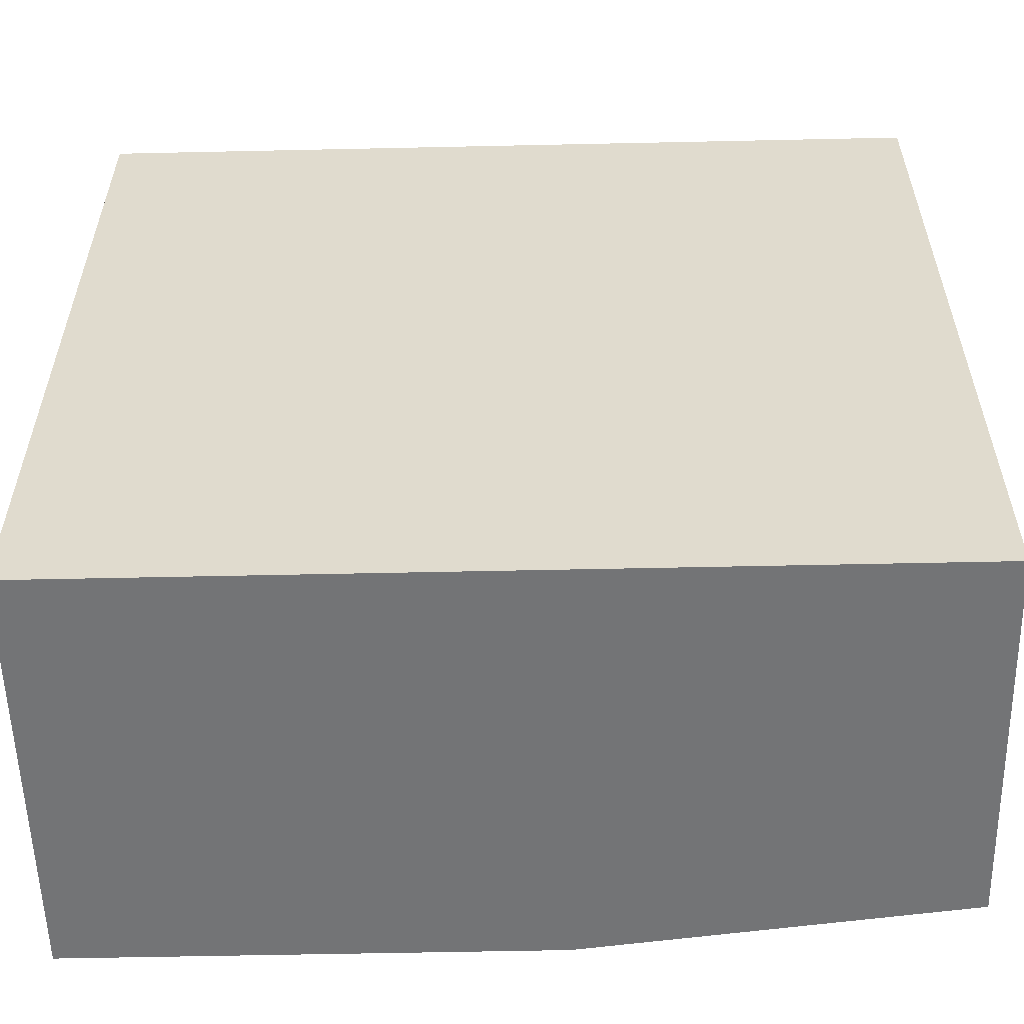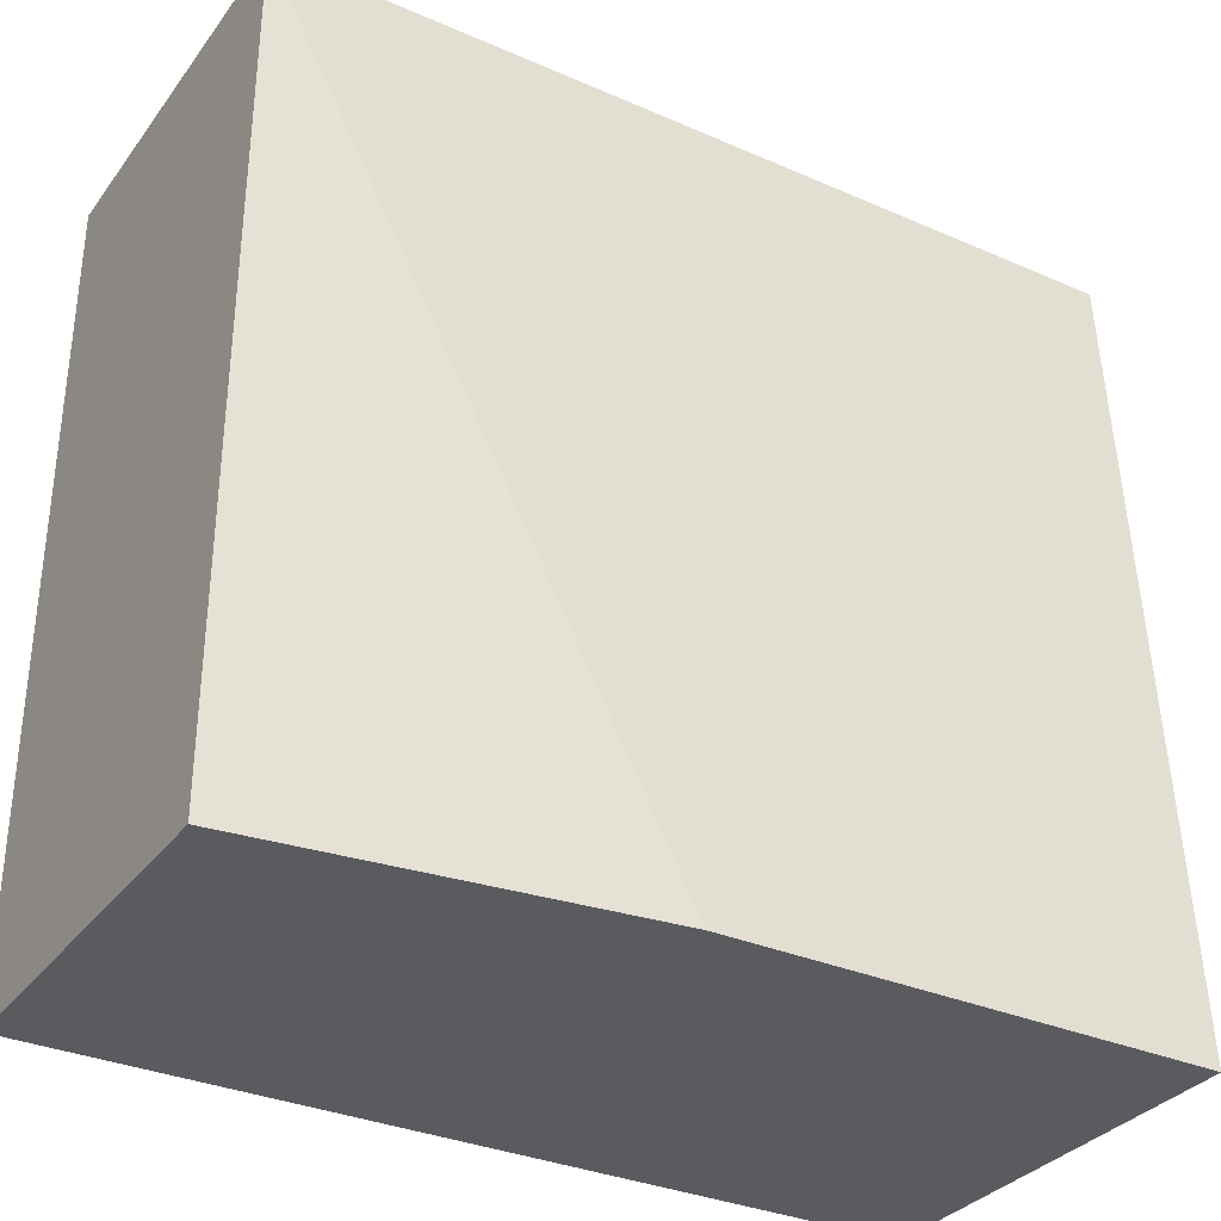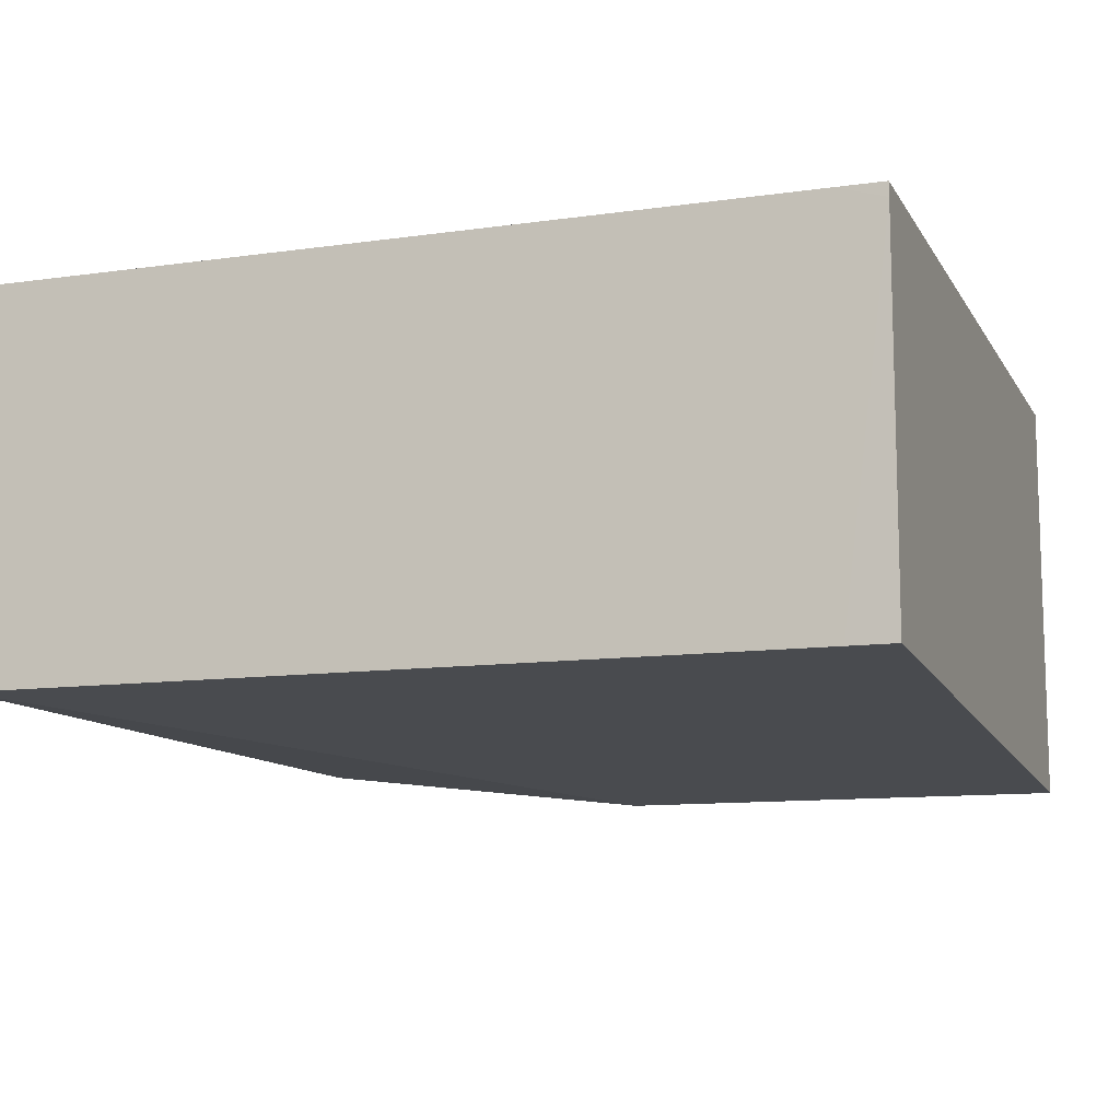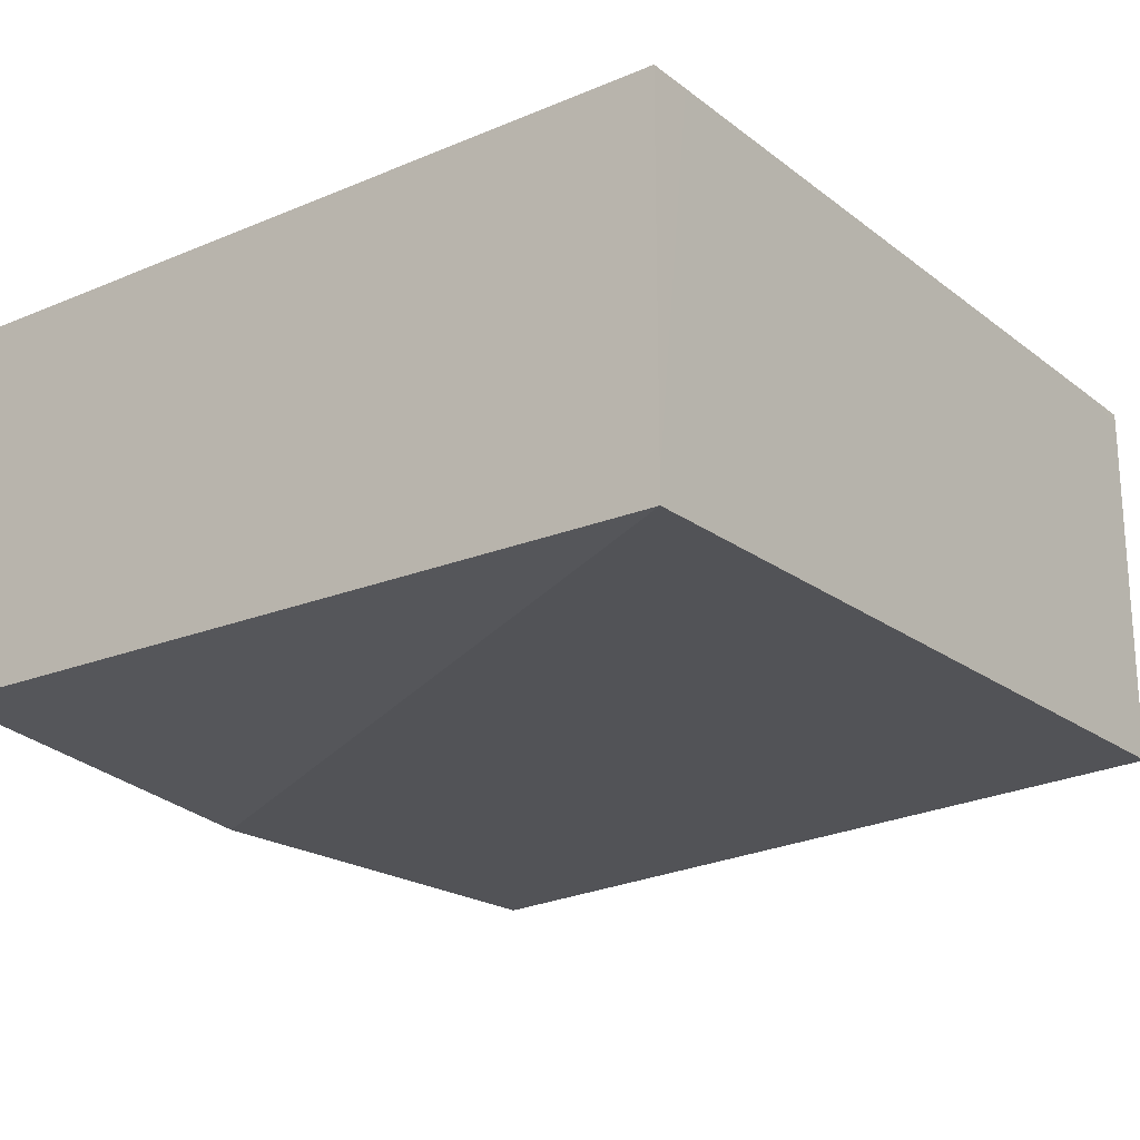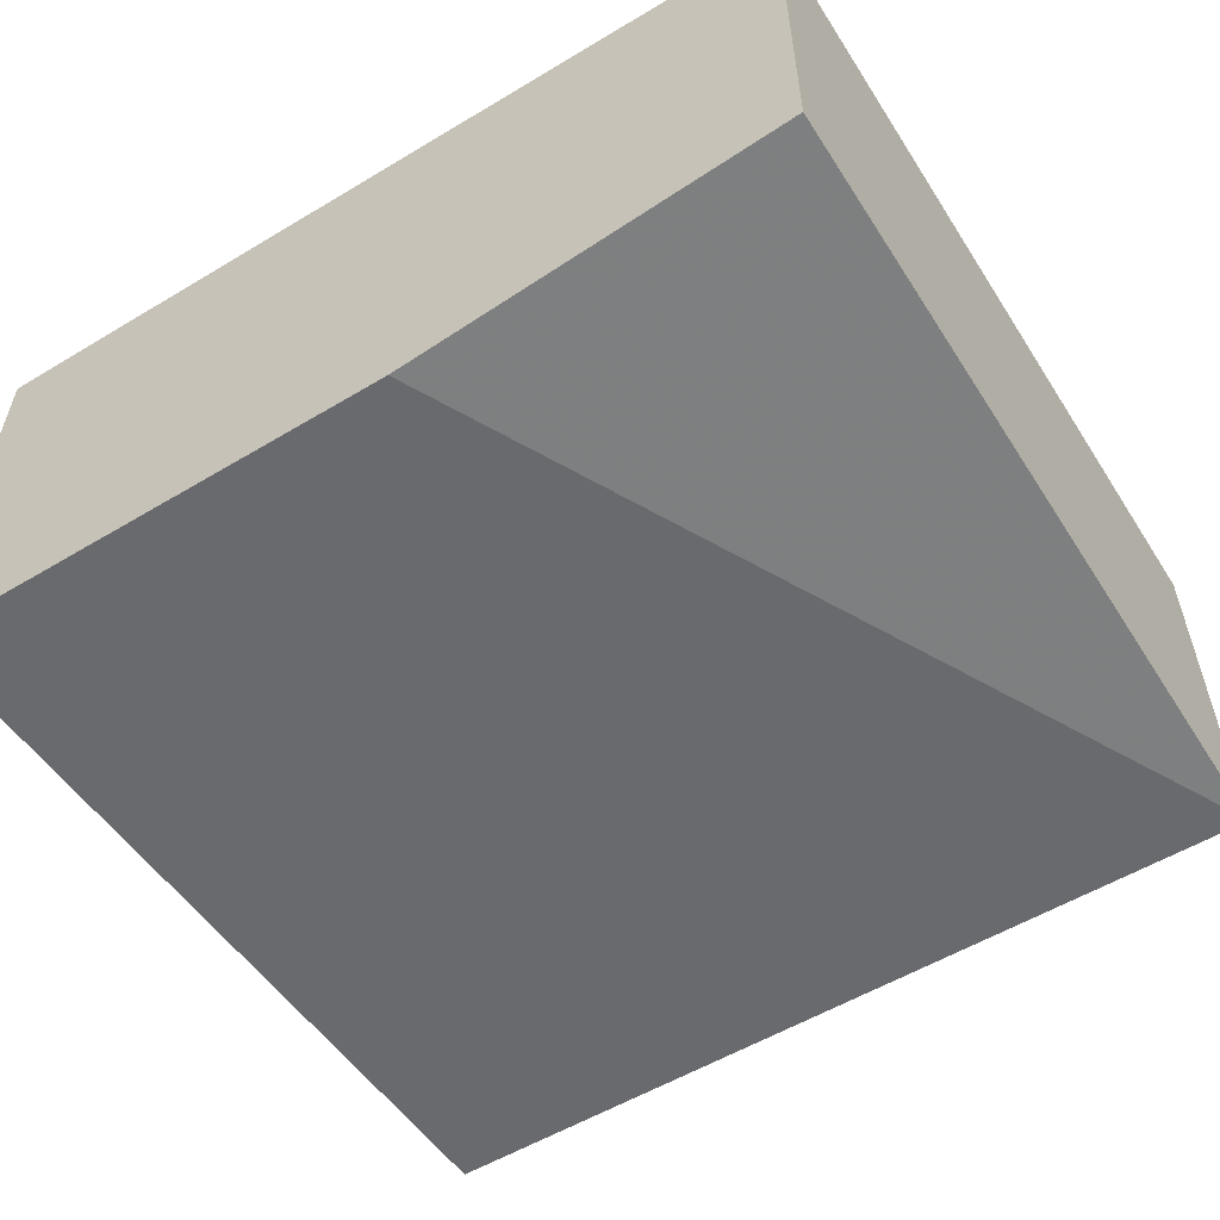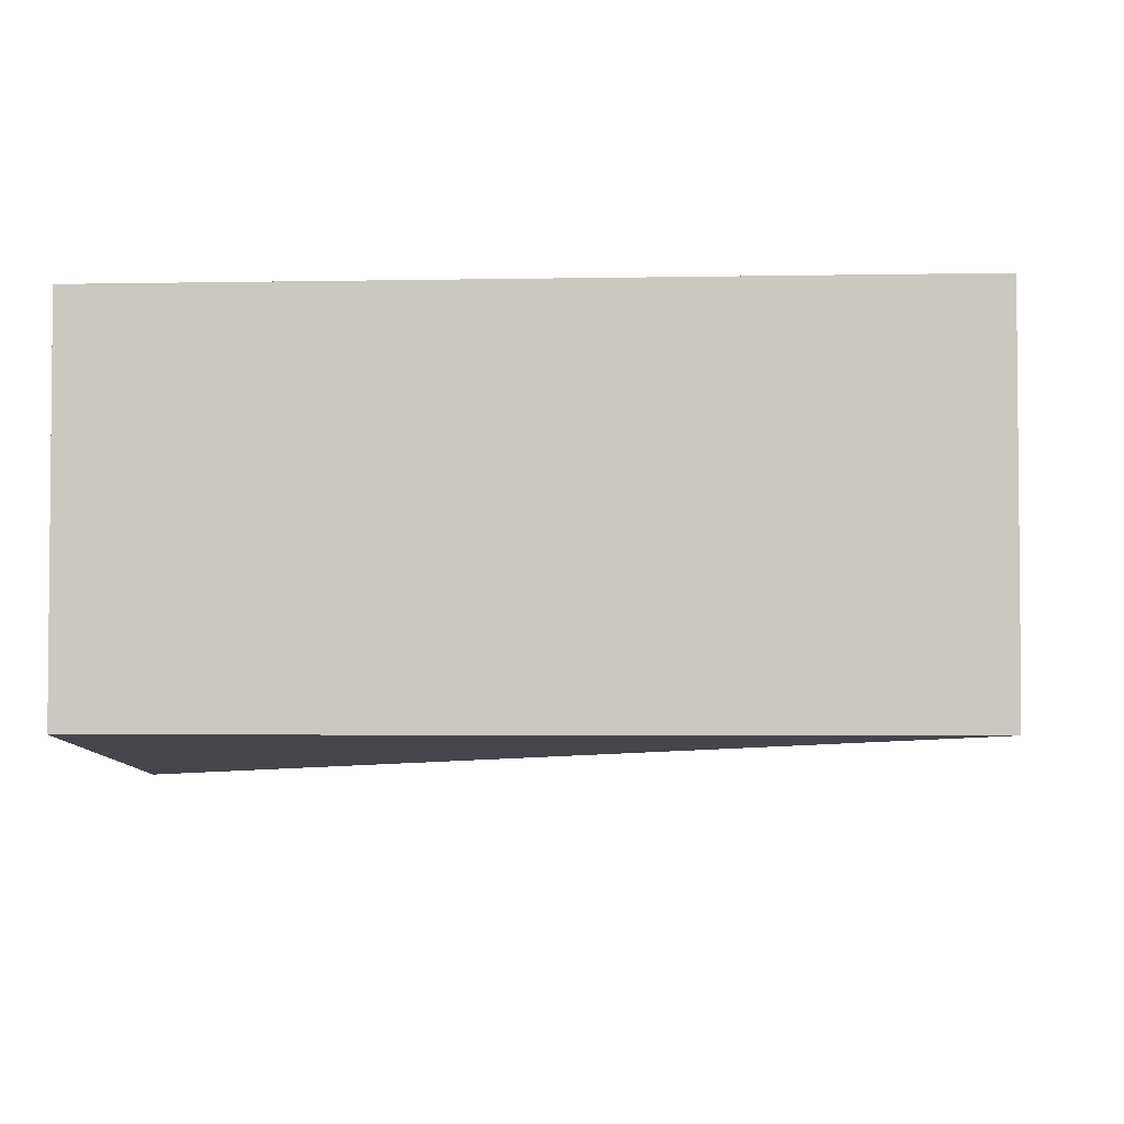
<metadata>
{"format":"obj","ext":"obj","renderer":"f3d","projection":"perspective","resolution":1024,"background":"white","views":[{"elev":-56.2,"azim":-178.7,"up":"+Z"},{"elev":-33.0,"azim":-31.0,"up":"+Z"},{"elev":-11.0,"azim":19.4,"up":"+Y"},{"elev":-20.6,"azim":-53.1,"up":"+Y"},{"elev":-55.6,"azim":-147.8,"up":"+Y"},{"elev":-3.3,"azim":-86.2,"up":"+Y"}]}
</metadata>
<code>
v -0.1326 -1.044e-05 -0.4615
v -0.1326 -1.044e-05 -0.1815
v -0.1326 -0.1476 -0.4615
v -0.4279 -1.044e-05 -0.4615
v -0.4279 4e-06 -0.1815
v -0.1326 -0.004778 -0.1814
v -0.1486 -1.044e-05 -0.1814
v -0.1326 -0.132 -0.1815
v -0.1486 -0.132 -0.1814
v -0.2974 -0.1476 -0.4615
v -0.4279 -0.132 -0.4615
v -0.4279 -0.1238 -0.1814
v -0.4125 -1.044e-05 -0.1814
v -0.4125 -0.132 -0.1814
v -0.4279 -0.132 -0.1815
f 4 12 5
f 5 12 13
f 5 13 7
f 6 7 13
f 6 13 12
f 10 14 15
f 6 14 9
f 6 9 8
f 10 15 11
f 4 15 12
f 12 15 14
f 6 12 14
f 4 11 15
f 1 10 11
f 3 9 14
f 3 8 9
f 2 7 6
f 2 5 7
f 1 5 2
f 1 4 5
f 1 11 4
f 1 3 10
f 1 8 3
f 1 6 8
f 1 2 6
f 3 14 10

</code>
